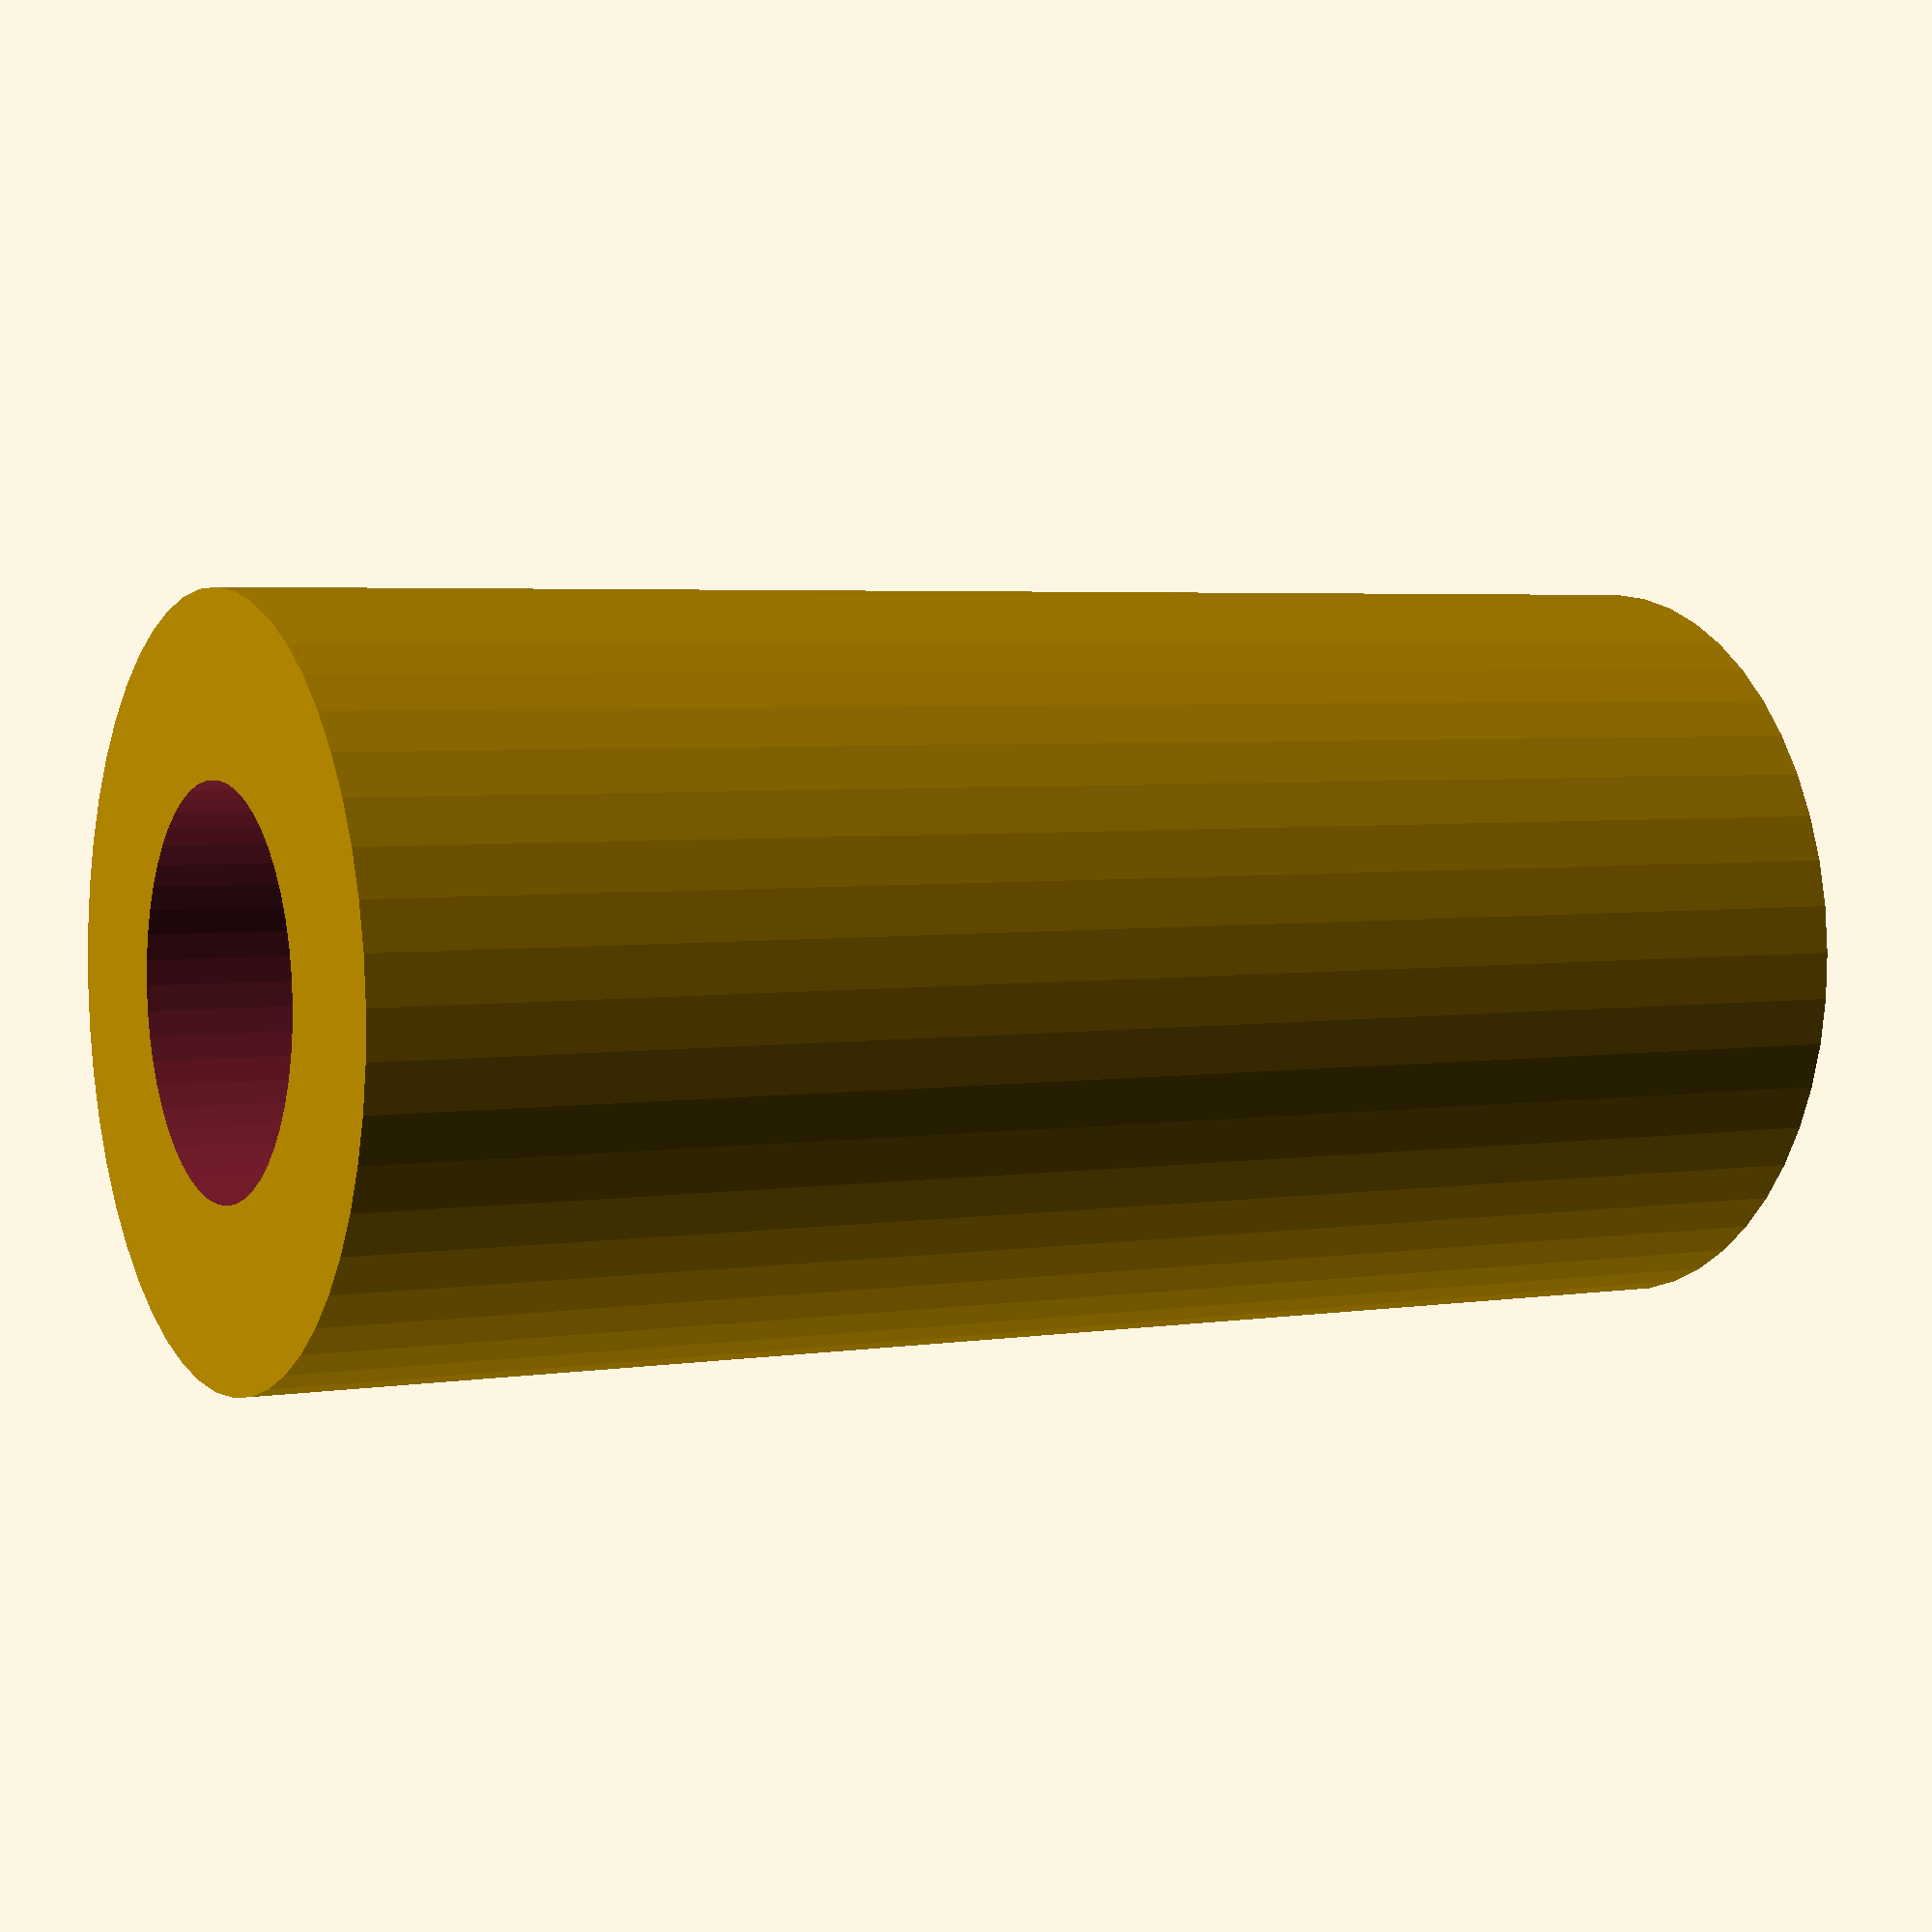
<openscad>
$fn = 50;


difference() {
	union() {
		translate(v = [0, 0, -20.0000000000]) {
			cylinder(h = 40, r = 9.5000000000);
		}
	}
	union() {
		translate(v = [0, 0, -100.0000000000]) {
			cylinder(h = 200, r = 5.0000000000);
		}
	}
}
</openscad>
<views>
elev=356.2 azim=200.0 roll=61.5 proj=p view=solid
</views>
